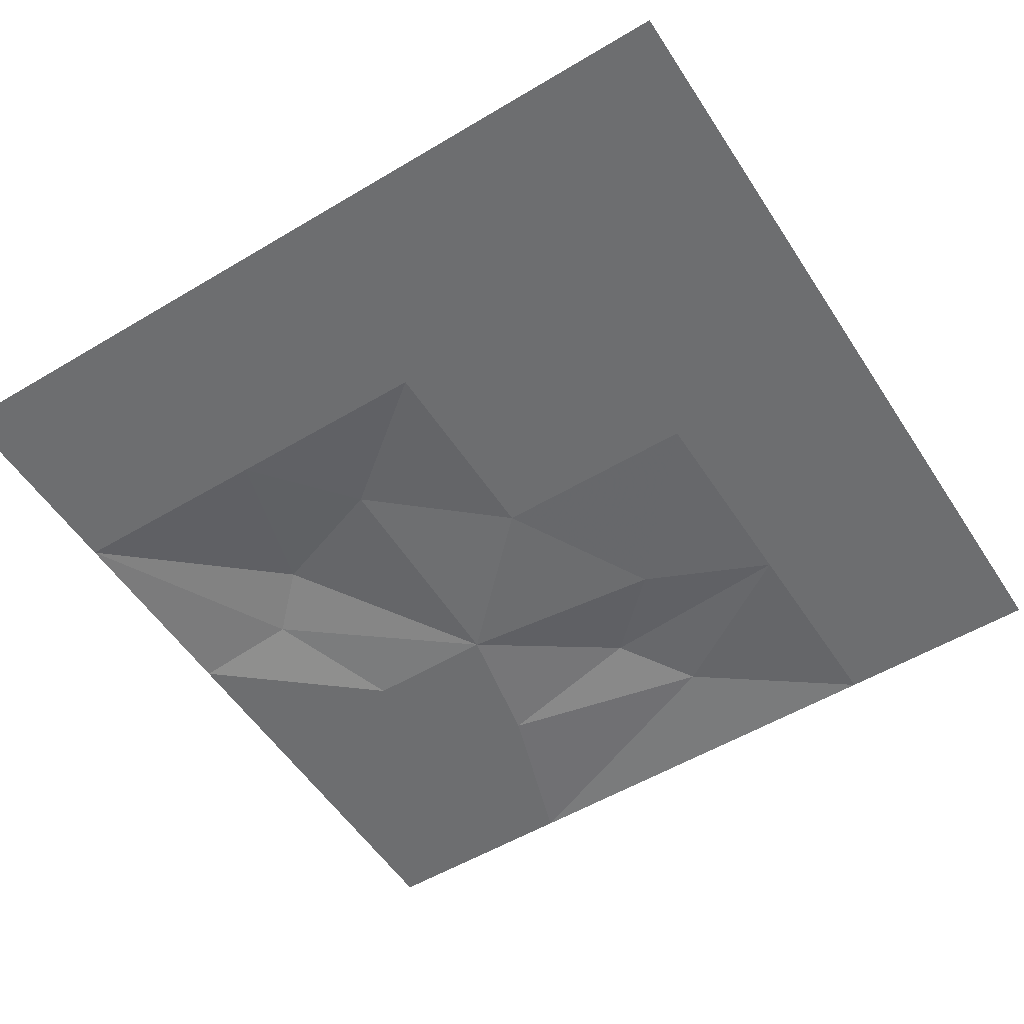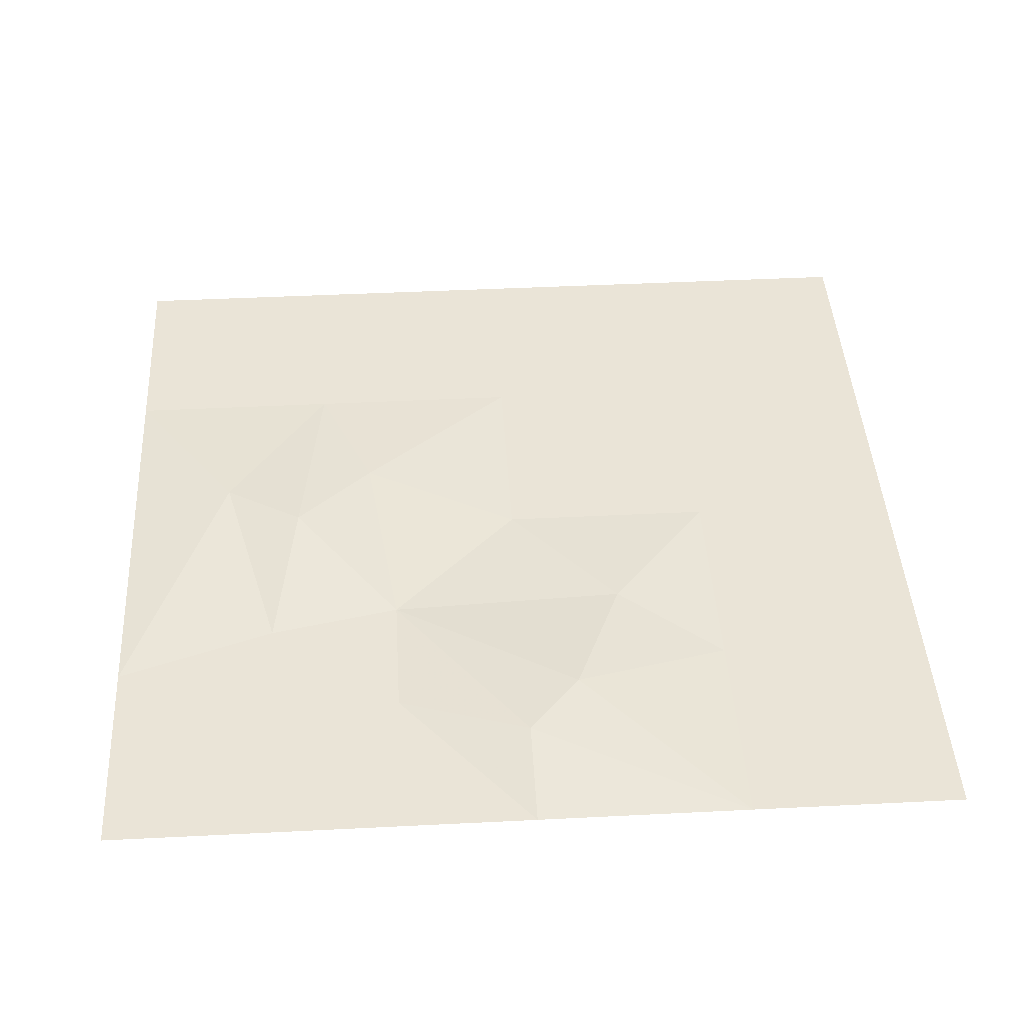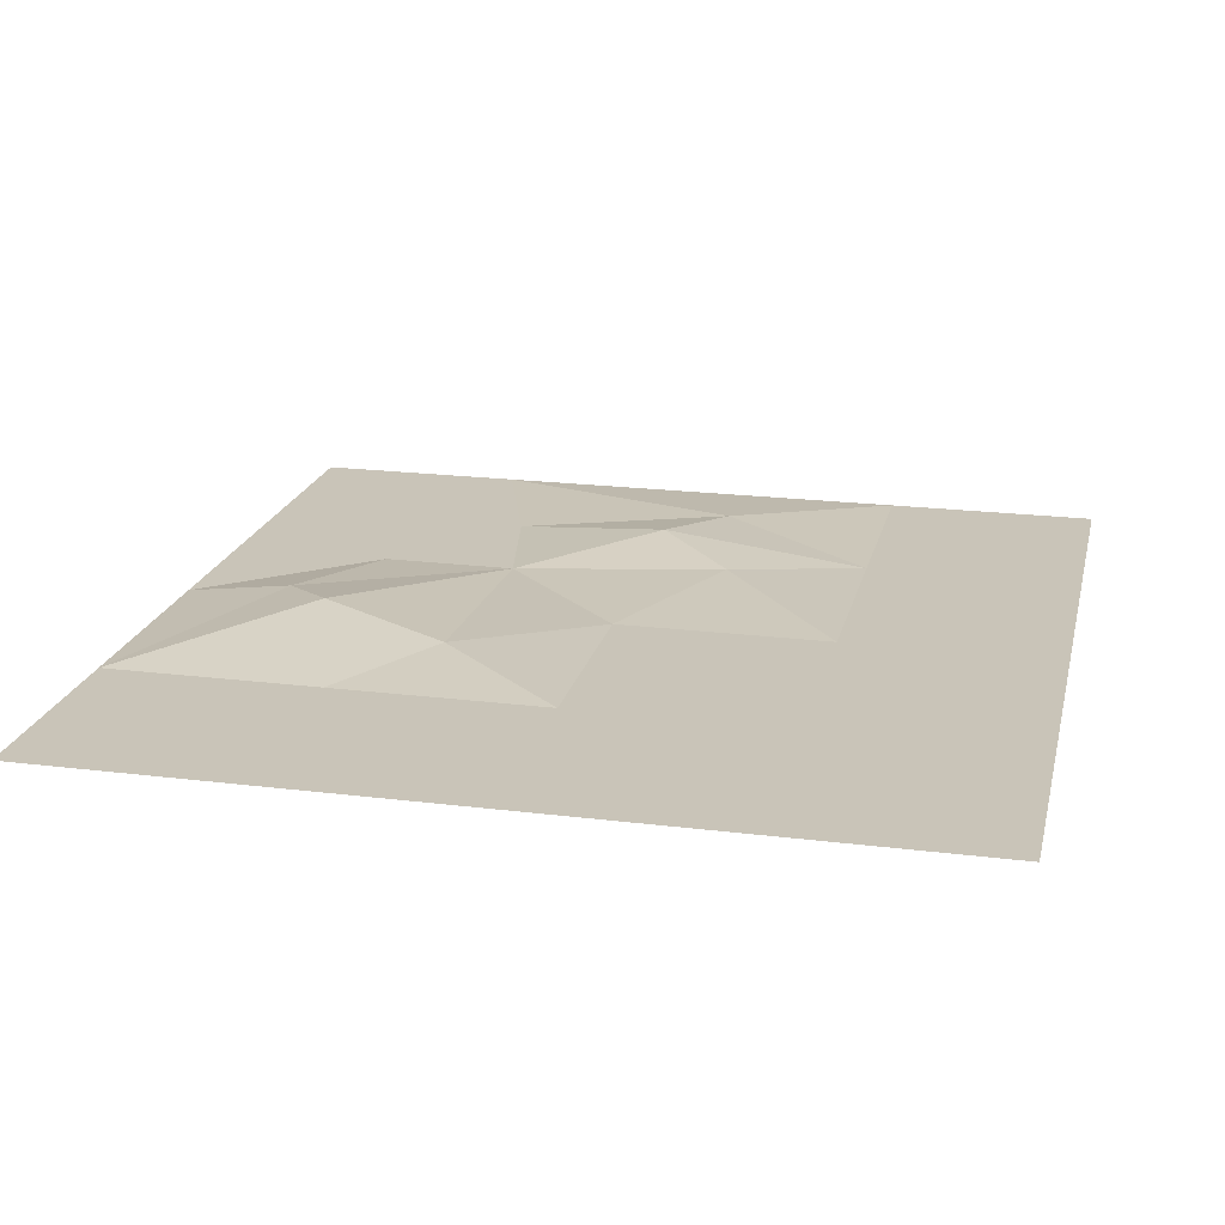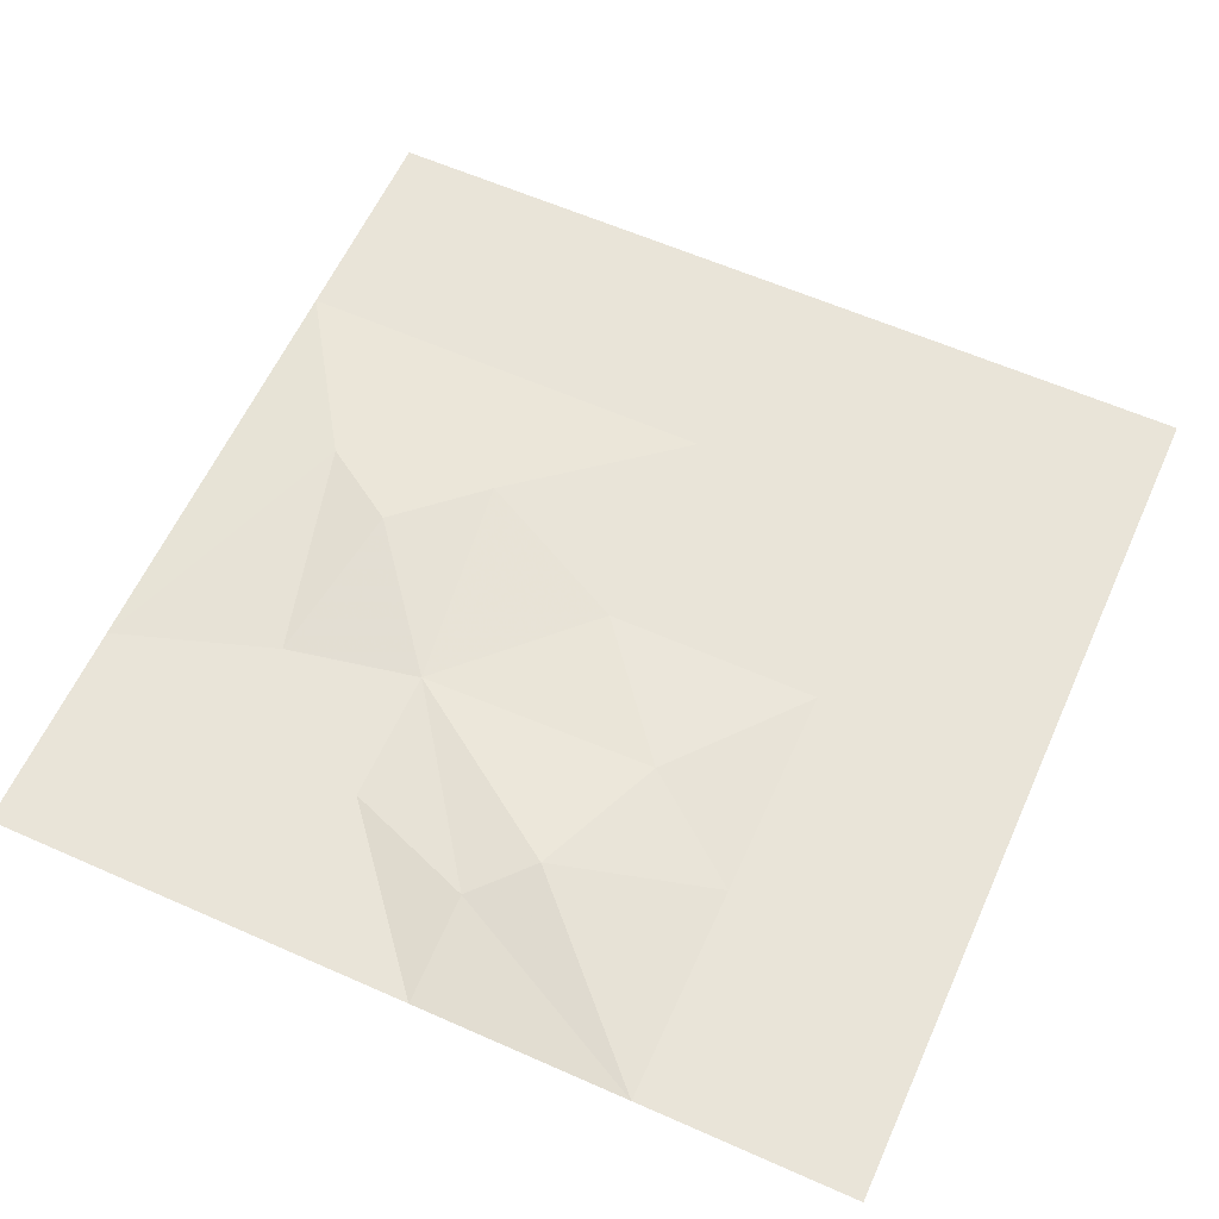
<metadata>
{"format":"obj","ext":"obj","renderer":"f3d","projection":"perspective","resolution":1024,"background":"white","views":[{"elev":-54.2,"azim":-147.6,"up":"+Z"},{"elev":43.7,"azim":86.6,"up":"+Z"},{"elev":20.2,"azim":-167.1,"up":"+Z"},{"elev":60.7,"azim":114.3,"up":"+Z"}]}
</metadata>
<code>
v -20.48 20.48 0.01
v -10.24 20.48 0.01
v -10.24 10.24 0.01
v -20.48 10.24 0.01
v 0 20.48 0.01
v 0 10.24 0.01
v 10.24 20.48 0.01
v 10.24 10.24 0.01
v 20.48 20.48 0.01
v 20.48 10.24 0.01
v -10.24 0 0.01
v -20.48 0 0.01
v -10.24 -10.24 0.01
v -20.48 -10.24 0.01
v -10.24 -20.48 0.01
v -20.48 -20.48 0.01
v 0 0 0.01
v 6.4 5.12 0.49
v 12.8 2.56 1.13
v 15.36 0 0.65
v 20.48 0 0.01
v 12.8 -6.4 0.01
v 6.4 -6.4 0.01
v -3.84 -7.68 0.33
v 0 -11.52 0.81
v 7.68 -12.8 0.01
v -2.56 -15.36 0.49
v 0 -20.48 0.01
v 10.24 -20.48 0.01
v 8.96 -16.64 0.01
v 20.48 -10.24 0.01
v 16.64 -8.96 0.01
v 12.16 -8.32 0.01
v 12.8 -10.24 0.01
v 8.96 -12.8 0.01
v 20.48 -20.48 0.01
f 1 2 3
f 3 4 1
f 3 2 5
f 5 6 3
f 6 5 7
f 7 8 6
f 8 7 9
f 9 10 8
f 4 3 11
f 11 12 4
f 12 11 13
f 13 14 12
f 14 13 15
f 15 16 14
f 11 3 6
f 6 17 11
f 17 6 18
f 18 6 8
f 18 8 19
f 19 8 10
f 19 10 20
f 20 10 21
f 20 21 22
f 20 22 23
f 20 23 19
f 19 23 18
f 18 23 17
f 17 23 24
f 17 24 11
f 11 24 13
f 13 24 25
f 25 24 23
f 25 23 26
f 25 26 27
f 25 27 13
f 13 27 15
f 15 27 28
f 28 27 29
f 29 27 30
f 30 27 26
f 22 21 31
f 31 32 22
f 22 32 33
f 23 22 33
f 33 26 23
f 33 32 34
f 33 34 35
f 35 26 33
f 30 26 35
f 34 32 31
f 34 31 36
f 36 29 34
f 34 29 30
f 30 35 34

</code>
